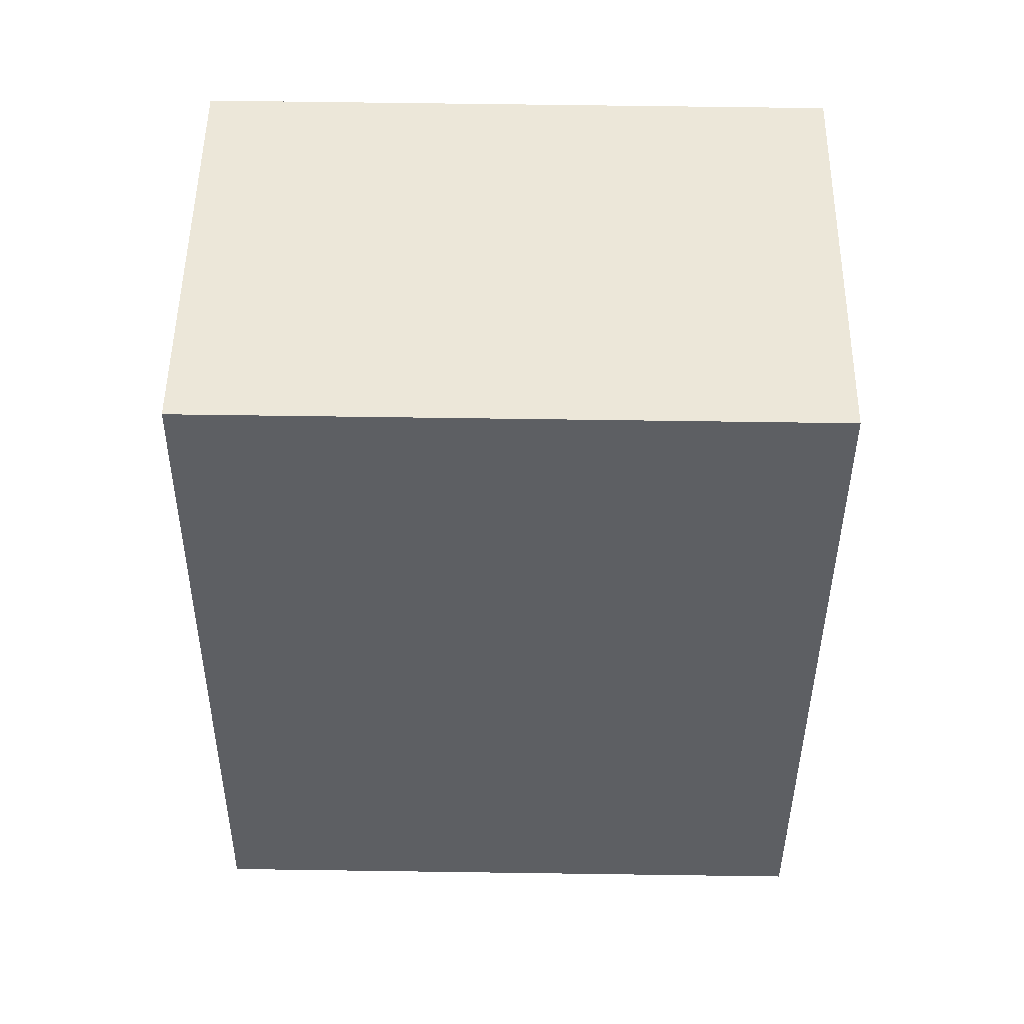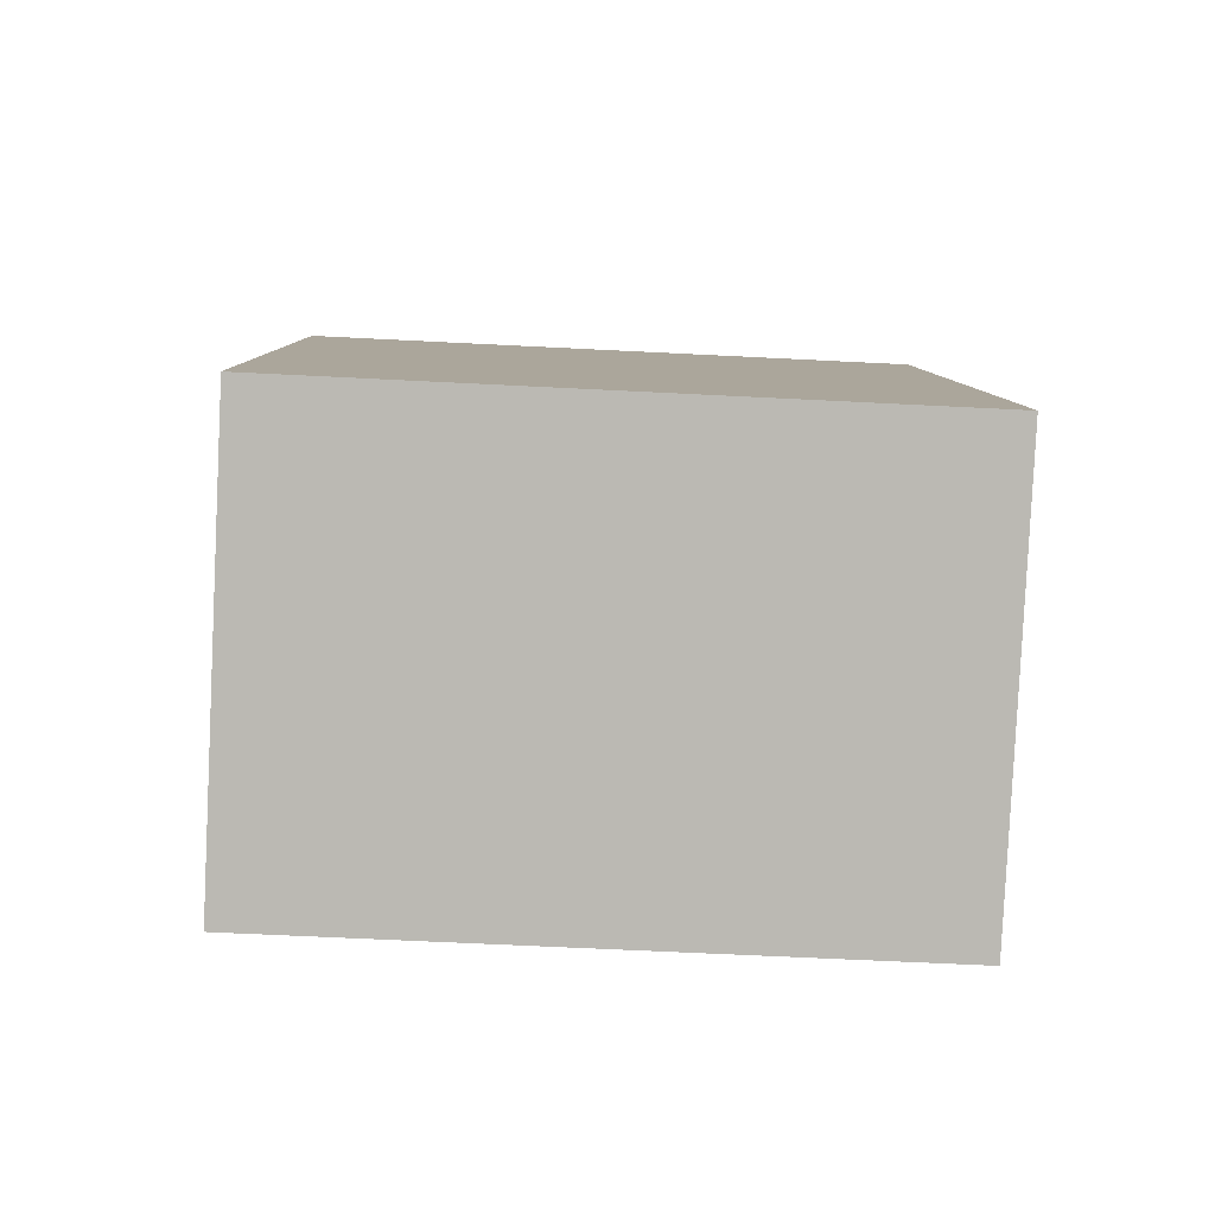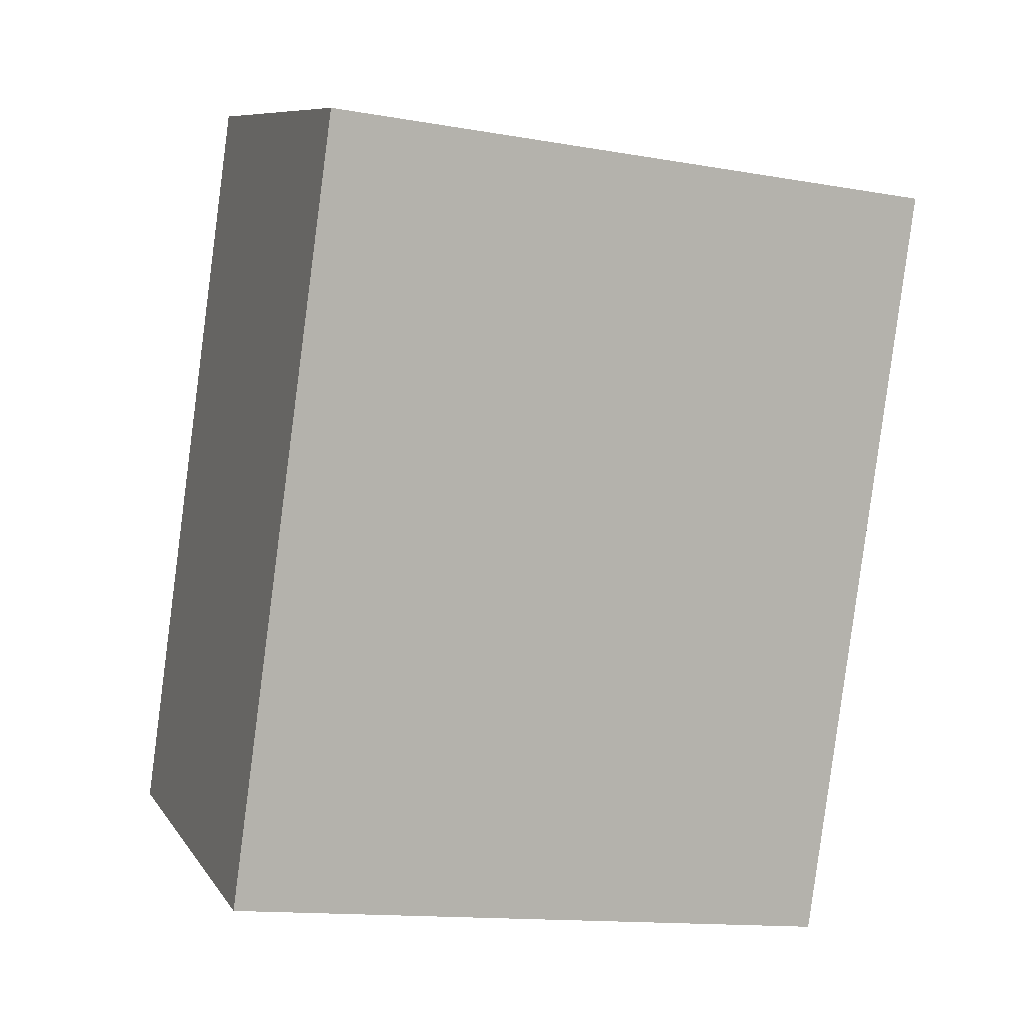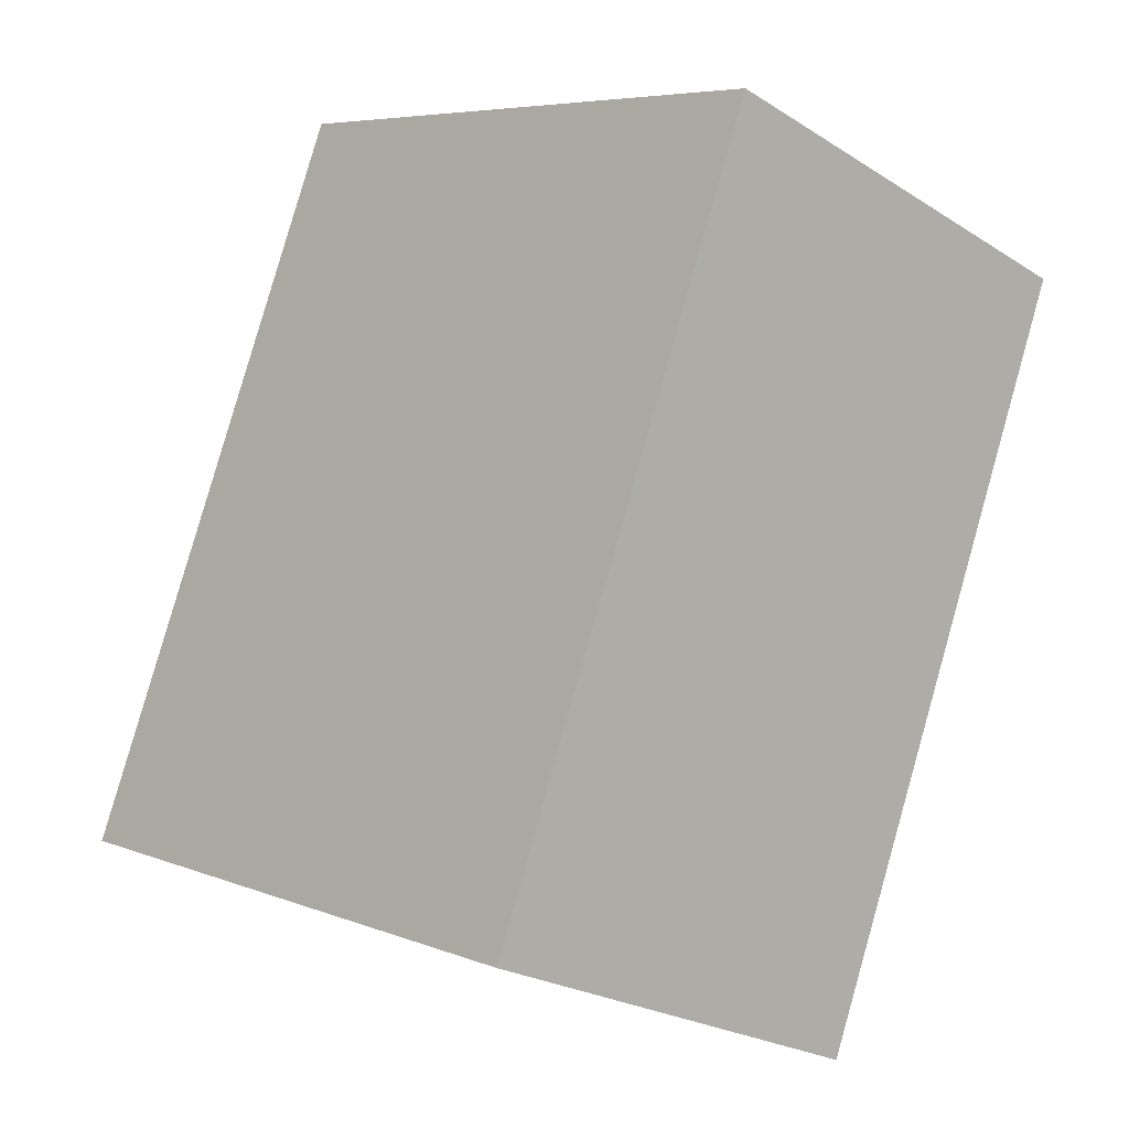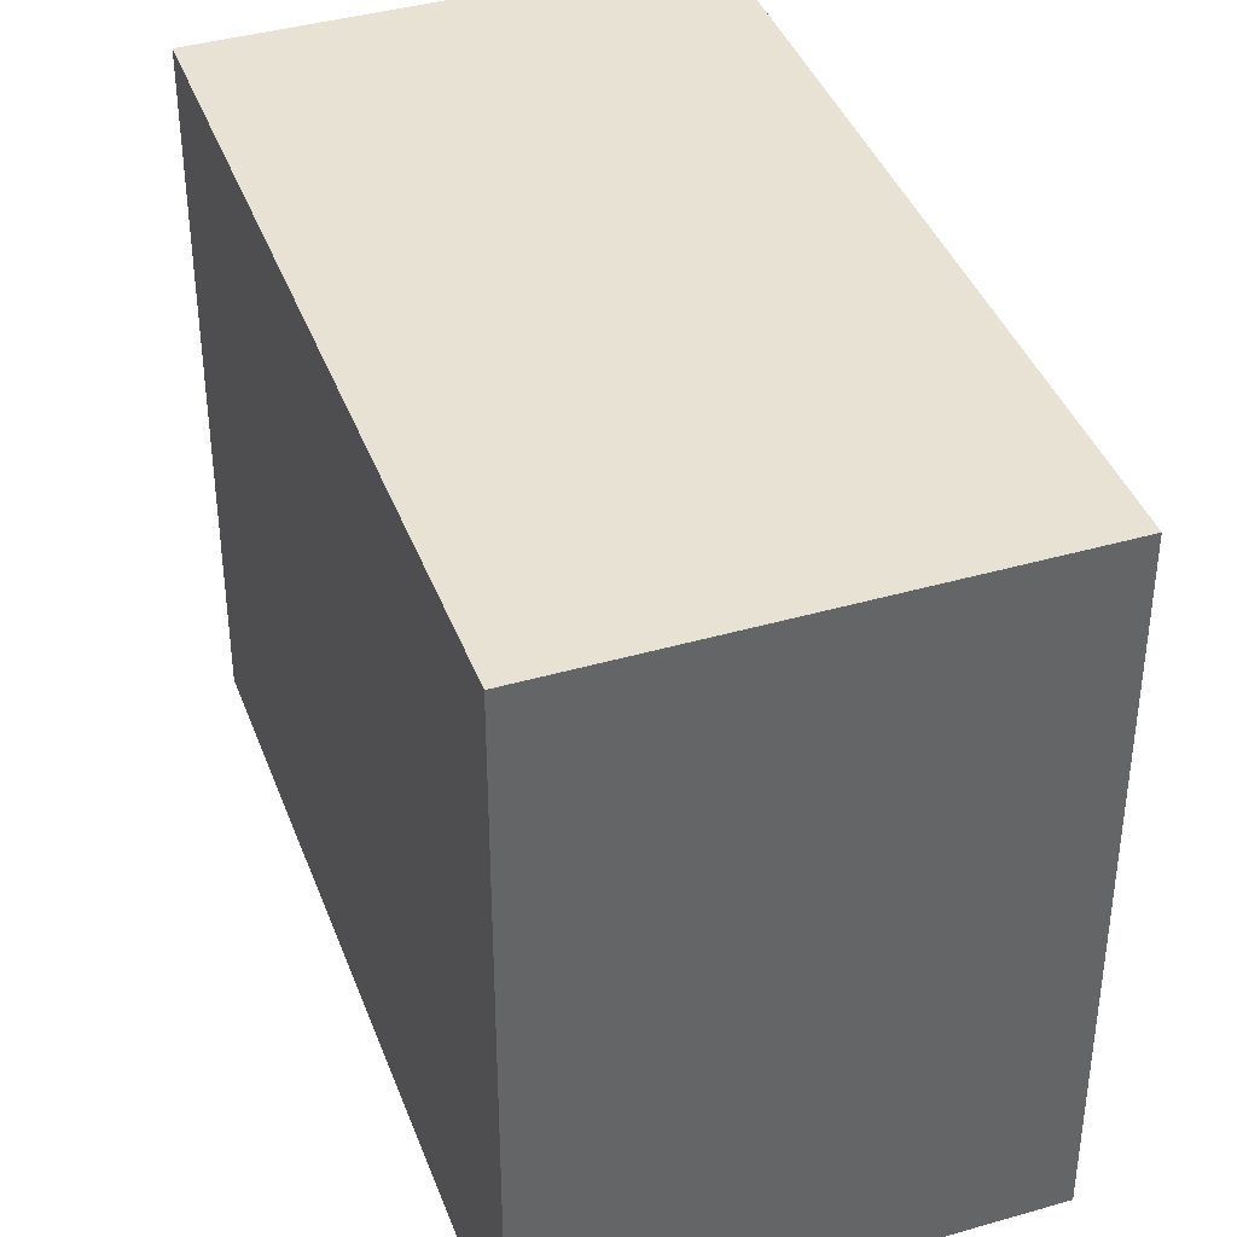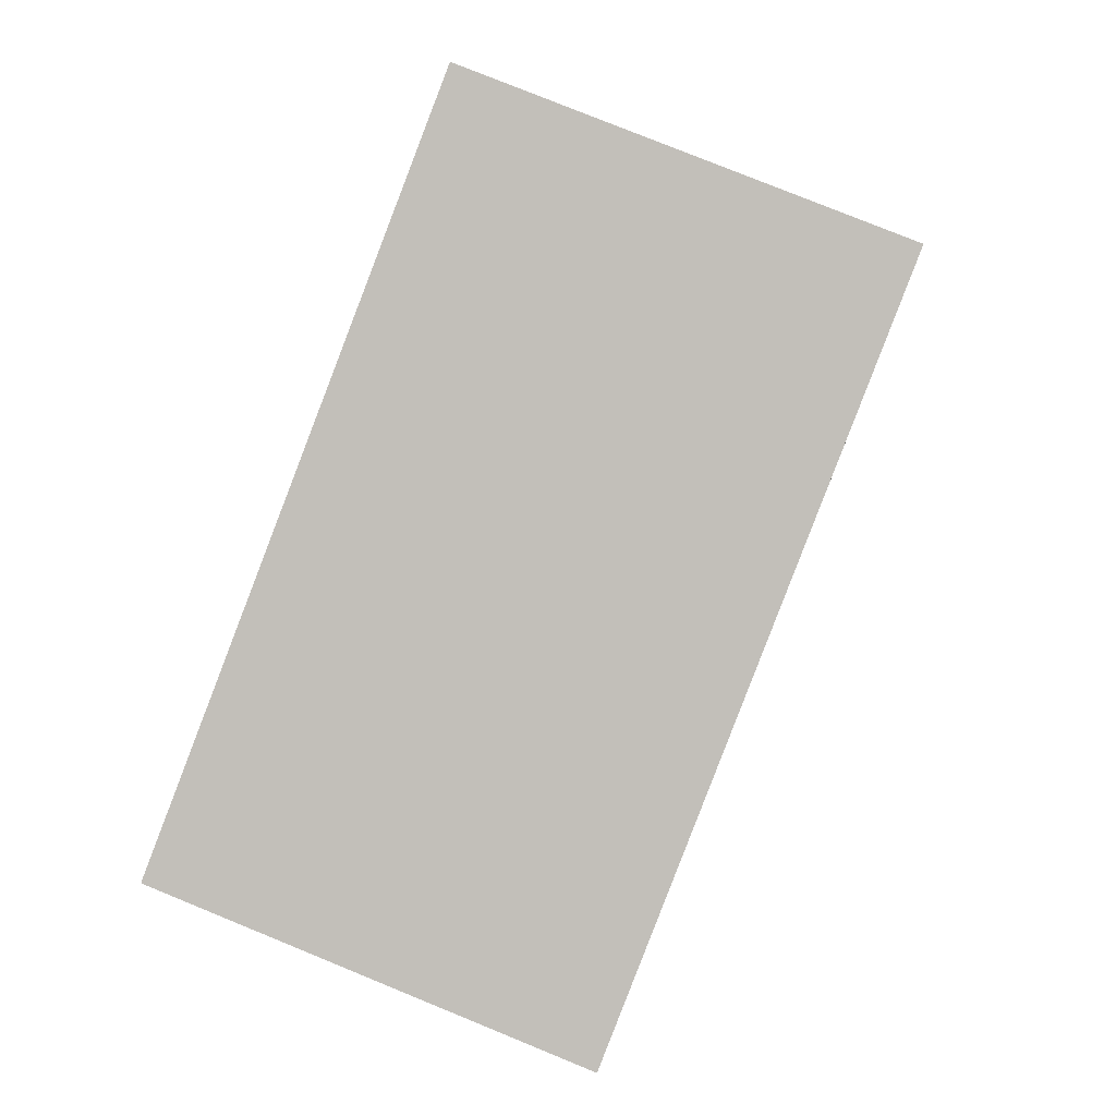
<metadata>
{"format":"obj","ext":"obj","renderer":"f3d","projection":"perspective","resolution":1024,"background":"white","views":[{"elev":70.8,"azim":-89.2,"up":"+Z"},{"elev":-61.2,"azim":-93.0,"up":"+Z"},{"elev":-14.2,"azim":69.0,"up":"+Z"},{"elev":6.3,"azim":-40.8,"up":"+Z"},{"elev":39.9,"azim":-178.1,"up":"+Y"},{"elev":1.8,"azim":5.3,"up":"+Z"}]}
</metadata>
<code>
v  2.403 2.189 1.96
v  0 2.189 1.34e-16
v  0.973 2.189 2.525
v  1.423 2.189 -0.563
v  0.973 -1.546e-16 2.525
v  2.403 -1.2e-16 1.96
v  1.423 3.447e-17 -0.563
v  0 0 0
g defaultobject
f 1 2 3
f 2 1 4
f 5 1 3
f 1 5 6
f 6 4 1
f 4 6 7
f 7 2 4
f 2 7 8
f 8 3 2
f 3 8 5
f 8 6 5
f 6 8 7

</code>
